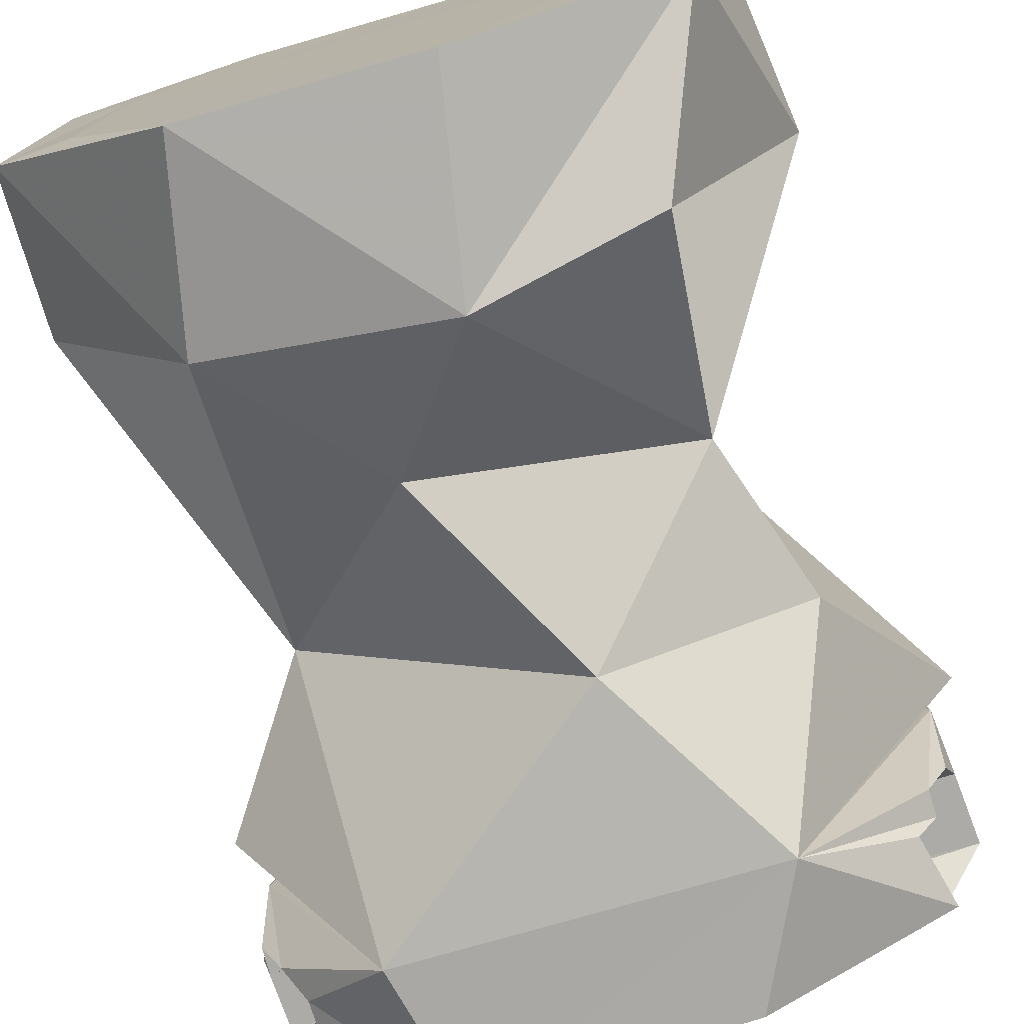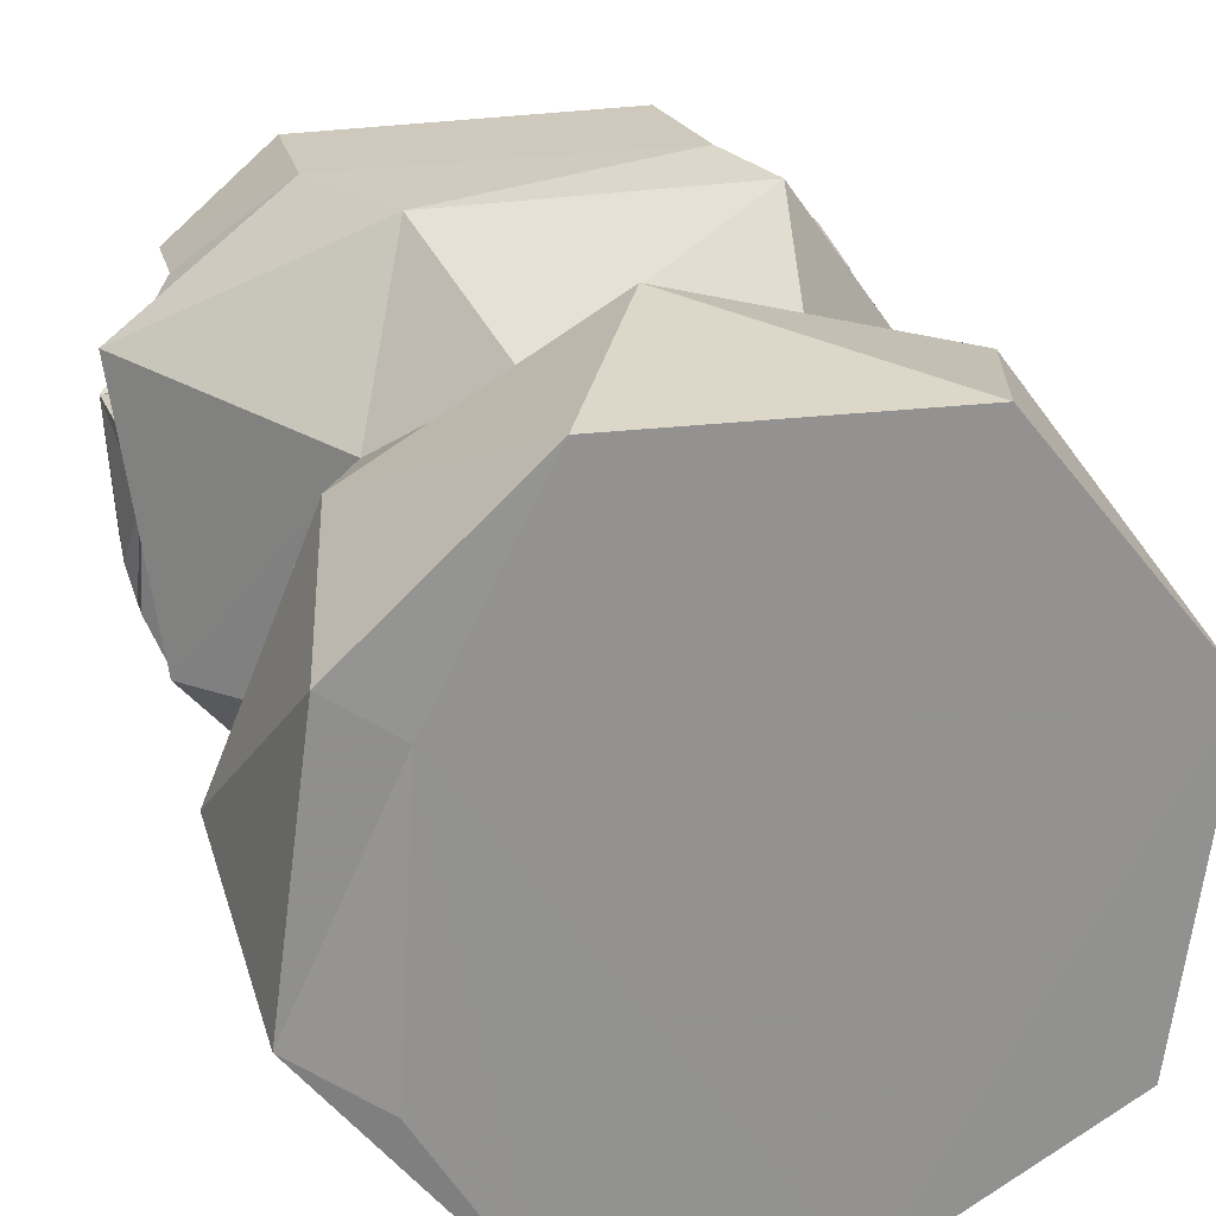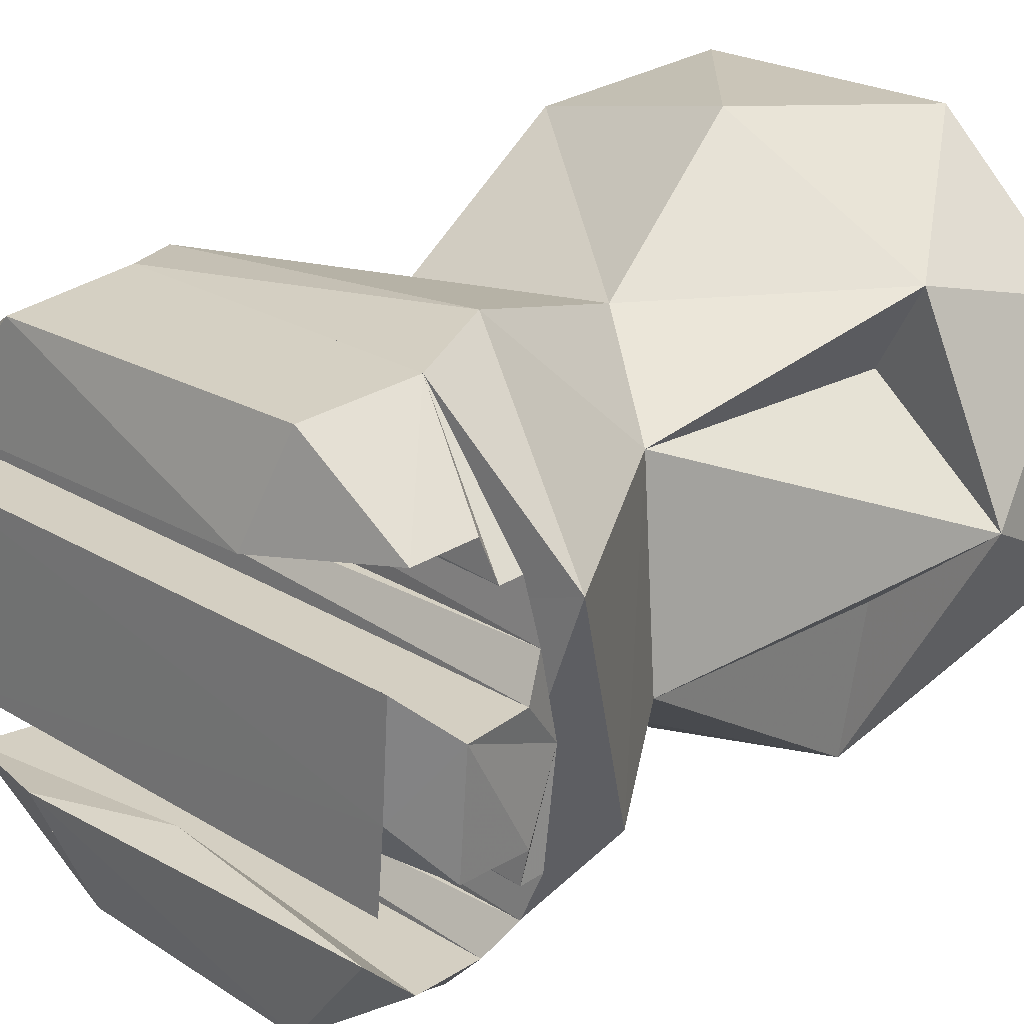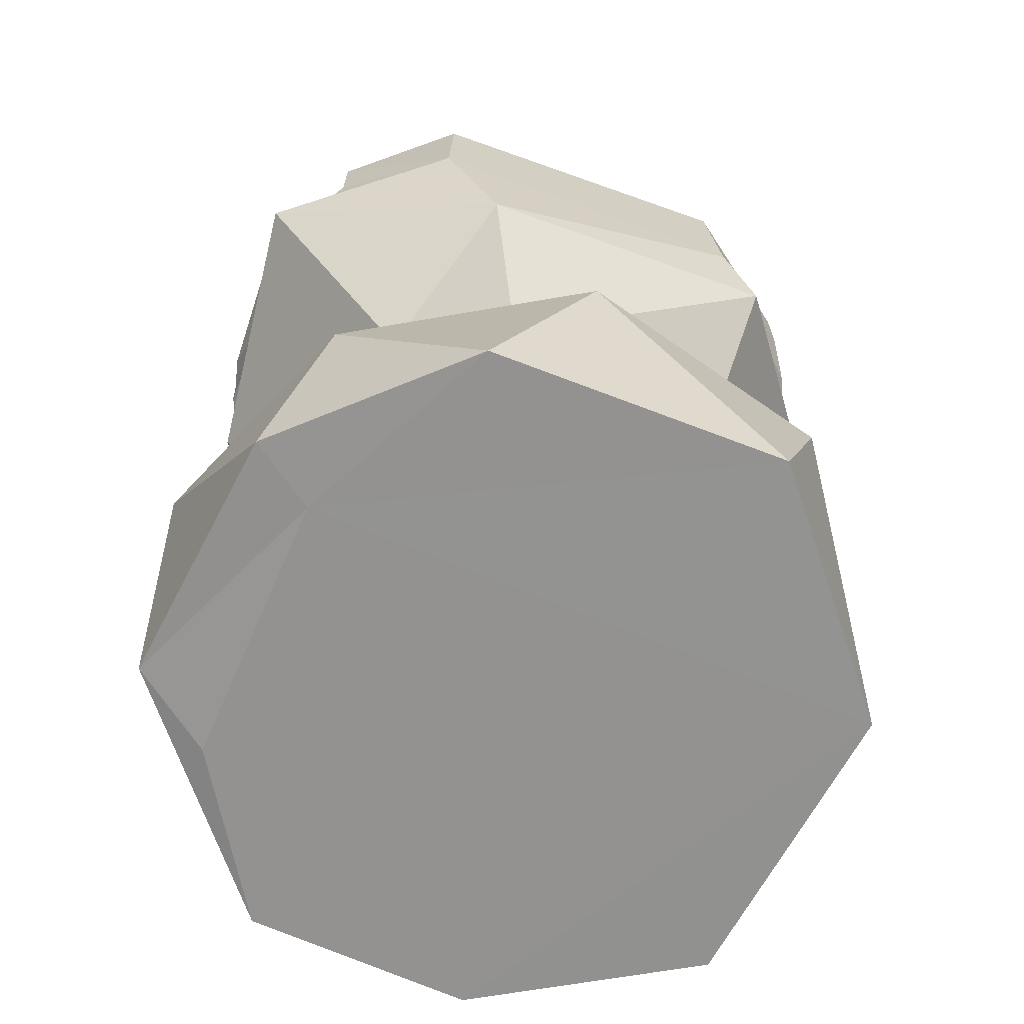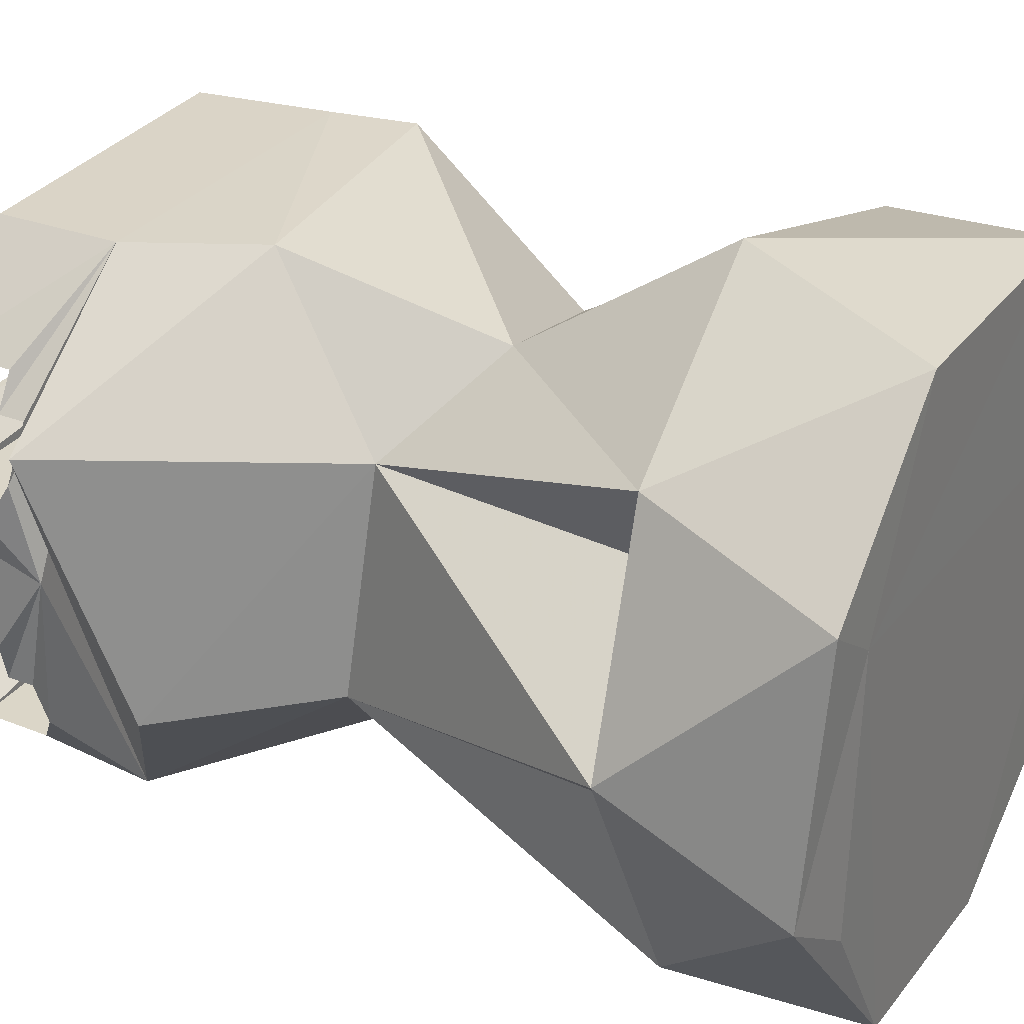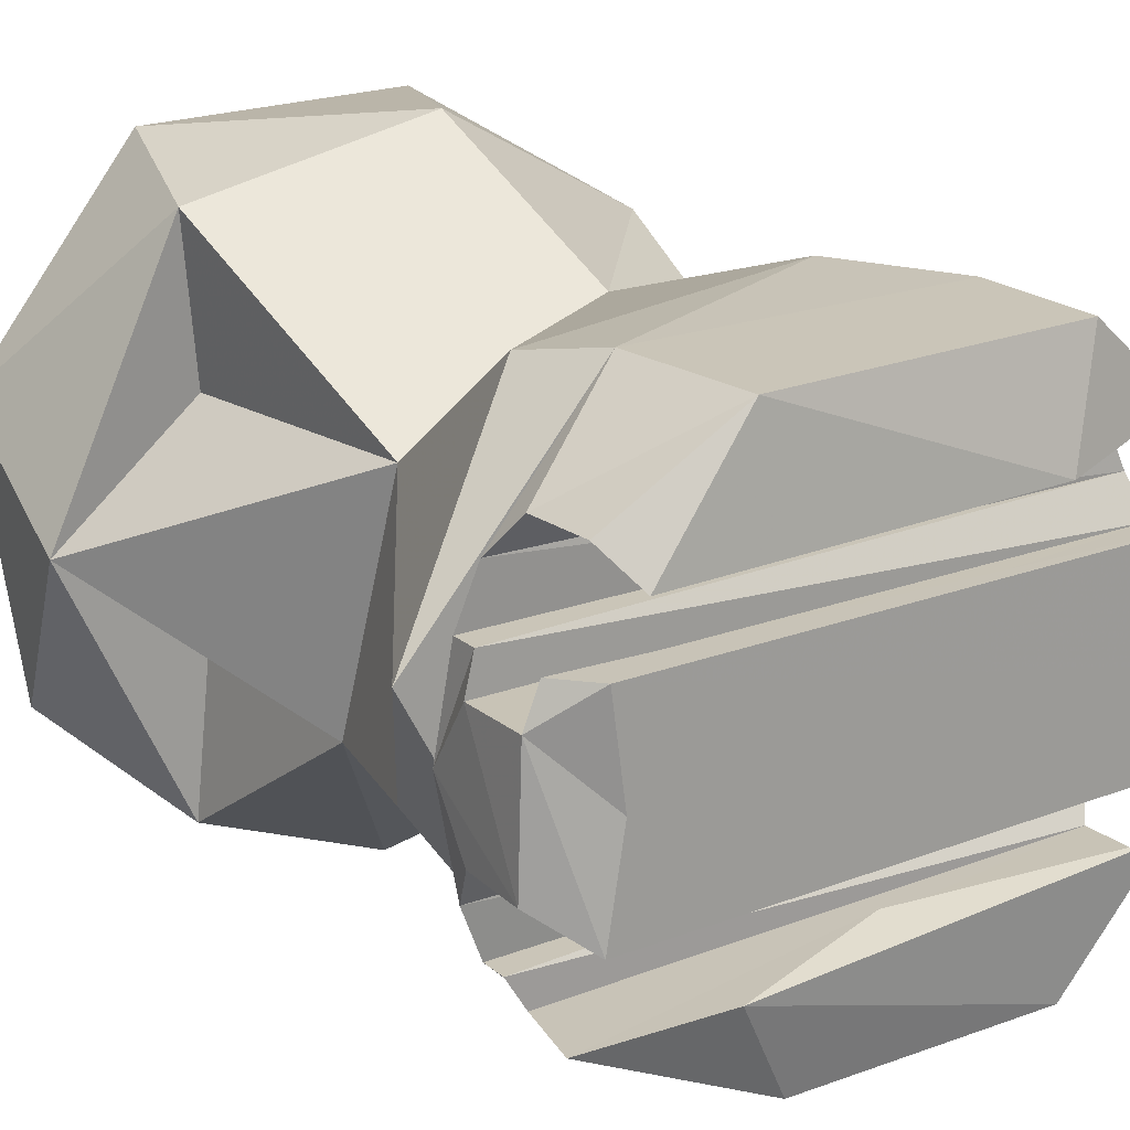
<metadata>
{"format":"obj","ext":"obj","renderer":"f3d","projection":"perspective","resolution":1024,"background":"white","views":[{"elev":-76.3,"azim":-163.9,"up":"+Y"},{"elev":23.6,"azim":165.5,"up":"+Y"},{"elev":25.6,"azim":43.6,"up":"+Y"},{"elev":-66.5,"azim":159.7,"up":"+Z"},{"elev":29.7,"azim":119.1,"up":"+Y"},{"elev":19.4,"azim":-35.7,"up":"+Y"}]}
</metadata>
<code>
v 0.02781 -0.01644 0.000164
v -0.03196 -0.02301 0.000387
v 0.03315 0.01845 0.000329
v 0.02615 0.01355 0.000191
v 0.03678 -0.0101 0.001101
v 0.02262 -0.01349 0.01931
v -0.008365 -0.03659 0.000229
v -0.03664 0.01055 0.000205
v -0.017 0.03482 0.000255
v 0.01494 0.03538 0.000208
v 0.01648 -0.03484 0.000264
v -0.02157 -0.01268 0.01928
v -0.02135 0.01291 0.0193
v 0.02165 0.01305 0.0193
v -0.02349 0.03135 0.02044
v 0.03878 0.000234 0.02001
v 0.02115 -0.03238 0.02118
v -0.0386 -9.4e-05 0.02052
v -0.02394 -0.03085 0.01988
v -0.004229 -0.03795 0.02303
v 0.02843 0.0244 0.02121
v 0.00379 0.03791 0.0234
v 0.02331 -0.01043 0.05495
v -0.02214 -0.01424 0.04481
v 0.006706 -0.02652 0.03805
v -0.005813 -0.000471 0.08203
v 0.007851 0.0237 0.0449
v 0.01992 0.01451 0.0531
v -0.0201 0.01403 0.05194
v 0.02137 -0.03101 0.08199
v 0.01288 0.03103 0.06823
v -0.02333 0.02964 0.074
v -0.02817 -0.01232 0.06358
v -0.04002 0.007304 0.08187
v -0.005777 -0.02904 0.06034
v 0.03471 -0.01277 0.07204
v -0.01896 0.03095 0.082
v 0.03837 0.01614 0.0819
v 0.01959 0.03095 0.082
v 0.02833 -0.01727 0.09897
v -0.001098 -0.01728 0.09507
v -0.0322 -0.01123 0.09899
v 0.03217 0.01127 0.09896
v -0.002002 0.01729 0.09507
v -0.03532 0.01123 0.09502
v 0.03582 -0.0112 0.08699
v -0.001148 -0.01127 0.09506
v -0.03027 0.000141 0.09899
v -0.01869 -0.01919 0.09914
v 0.01464 0.01832 0.09938
v -0.02825 0.01729 0.09898
v -0.03581 0.0112 0.08699
v 0.03739 0.007068 0.09496
v 0.01911 0.03067 0.09642
v 0.0308 -0.02105 0.095
v 0.01762 -0.03061 0.09779
v -0.01212 -0.03073 0.0967
v 0.03577 -0.01125 0.084
v -0.03681 -0.00705 0.087
v 0.03684 -0.00705 0.087
v 0.03639 -0.00705 0.095
v -0.03747 -0.007043 0.09498
v -0.03186 0.01121 0.09899
v -0.03708 0.007049 0.09501
v -0.03089 0.02105 0.095
v -0.03299 -0.02111 0.09506
v -0.03104 -0.02105 0.087
v -0.03335 -0.0173 0.08698
v 0.03101 -0.02105 0.087
v -0.0333 -0.01725 0.084
v -0.03582 -0.01133 0.08453
v 0.03334 -0.01717 0.08438
v -0.01751 0.03064 0.09795
v 0.03133 -0.0016 0.099
v 0.03046 -0.01122 0.09899
v 0.03097 0.02105 0.095
v 0.03104 0.02105 0.087
v 0.03335 0.0173 0.08698
v -0.03101 0.02105 0.087
v 0.0333 0.01725 0.084
v -0.03342 0.01717 0.08438
v 0.03583 0.01133 0.08453
v -0.03577 0.01125 0.084
v 0.03681 0.00705 0.087
v -0.03684 0.00705 0.087
v -0.01917 -0.03095 0.08199
v 0.03545 0.000965 0.082
v -0.0365 -0.000348 0.082
f 8 4 7
f 7 4 11
f 10 4 9
f 4 8 9
f 11 4 1
f 4 10 3
f 5 1 4
f 3 5 4
f 8 7 2
f 18 8 2
f 11 1 5
f 21 4 14
f 14 4 3
f 14 3 21
f 21 3 4
f 22 21 10
f 16 6 17
f 12 18 19
f 18 13 15
f 16 21 14
f 8 18 15
f 22 10 9
f 22 9 15
f 19 18 2
f 5 3 16
f 21 3 10
f 8 15 9
f 19 2 20
f 20 2 7
f 20 7 11
f 20 11 17
f 17 11 5
f 17 5 16
f 6 23 17
f 6 16 23
f 12 19 24
f 24 18 12
f 13 18 29
f 13 29 15
f 21 28 14
f 28 16 14
f 16 3 21
f 24 19 20
f 24 20 25
f 25 20 17
f 21 27 28
f 27 21 22
f 27 22 15
f 27 15 29
f 28 23 16
f 29 18 24
f 25 17 23
f 33 29 24
f 33 24 35
f 35 24 25
f 35 25 23
f 27 31 28
f 27 29 32
f 33 34 29
f 29 34 32
f 36 23 28
f 28 31 38
f 28 38 36
f 30 35 23
f 23 36 30
f 31 27 32
f 31 37 39
f 37 31 32
f 34 37 32
f 33 86 34
f 86 33 35
f 30 86 35
f 30 36 38
f 31 39 38
f 34 26 37
f 38 26 30
f 38 39 26
f 34 86 26
f 37 26 39
f 30 26 86
f 42 47 75
f 47 74 75
f 41 49 40
f 45 63 43
f 50 51 44
f 53 45 43
f 55 41 40
f 61 47 62
f 65 44 51
f 49 57 56
f 49 56 40
f 49 41 66
f 66 41 55
f 63 74 43
f 74 42 75
f 74 48 42
f 48 74 63
f 50 73 51
f 50 44 76
f 76 44 65
f 64 45 53
f 56 55 40
f 49 66 57
f 71 58 46
f 71 46 59
f 59 46 60
f 59 60 61
f 59 61 62
f 62 47 42
f 62 64 85
f 63 64 48
f 48 64 42
f 64 62 42
f 45 64 63
f 73 65 51
f 69 67 66
f 69 66 55
f 67 69 68
f 68 69 72
f 72 70 68
f 58 71 72
f 72 71 70
f 73 50 54
f 53 61 60
f 74 53 43
f 61 53 74
f 61 74 47
f 76 54 50
f 65 77 76
f 77 65 79
f 77 79 78
f 78 79 81
f 81 80 78
f 80 81 82
f 82 81 83
f 82 83 52
f 82 52 84
f 84 52 85
f 84 85 64
f 84 64 53
f 39 50 54
f 39 54 50
f 86 49 57
f 86 57 49
f 30 56 86
f 86 56 57
f 66 86 57
f 68 86 67
f 67 86 66
f 88 81 37
f 65 73 79
f 79 73 37
f 79 37 81
f 85 52 88
f 88 52 83
f 88 83 81
f 85 88 62
f 59 62 88
f 86 68 70
f 86 70 88
f 88 70 71
f 88 71 59
f 54 39 73
f 73 39 37
f 82 87 39
f 82 39 80
f 80 39 78
f 54 76 39
f 39 76 77
f 39 77 78
f 55 56 69
f 69 56 30
f 69 30 72
f 60 46 87
f 87 46 58
f 87 58 72
f 87 72 30
f 60 87 53
f 87 82 84
f 87 84 53
f 39 87 30
f 39 30 37
f 30 86 88
f 30 88 37

</code>
